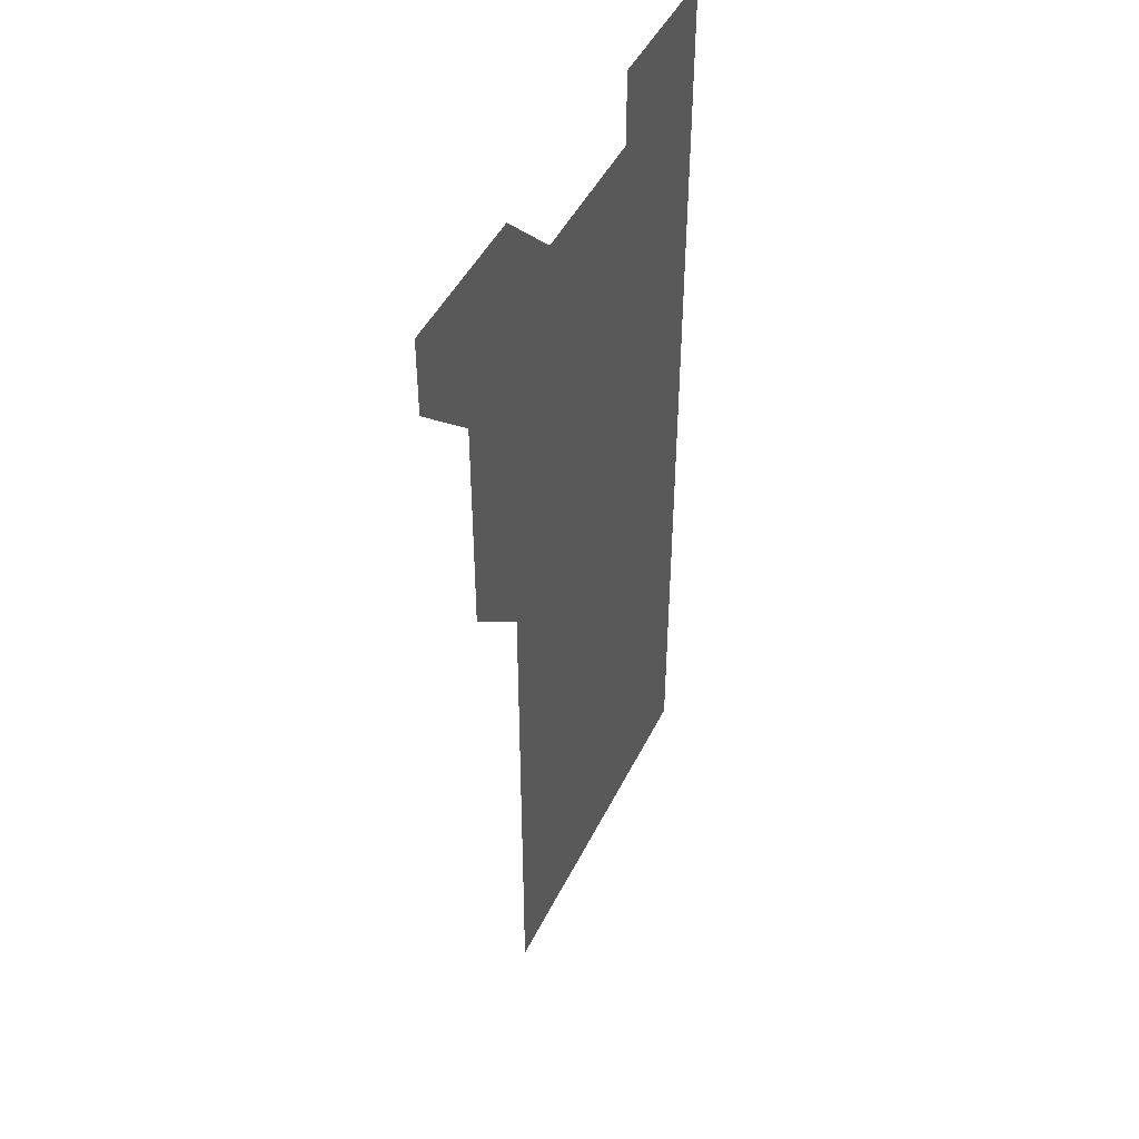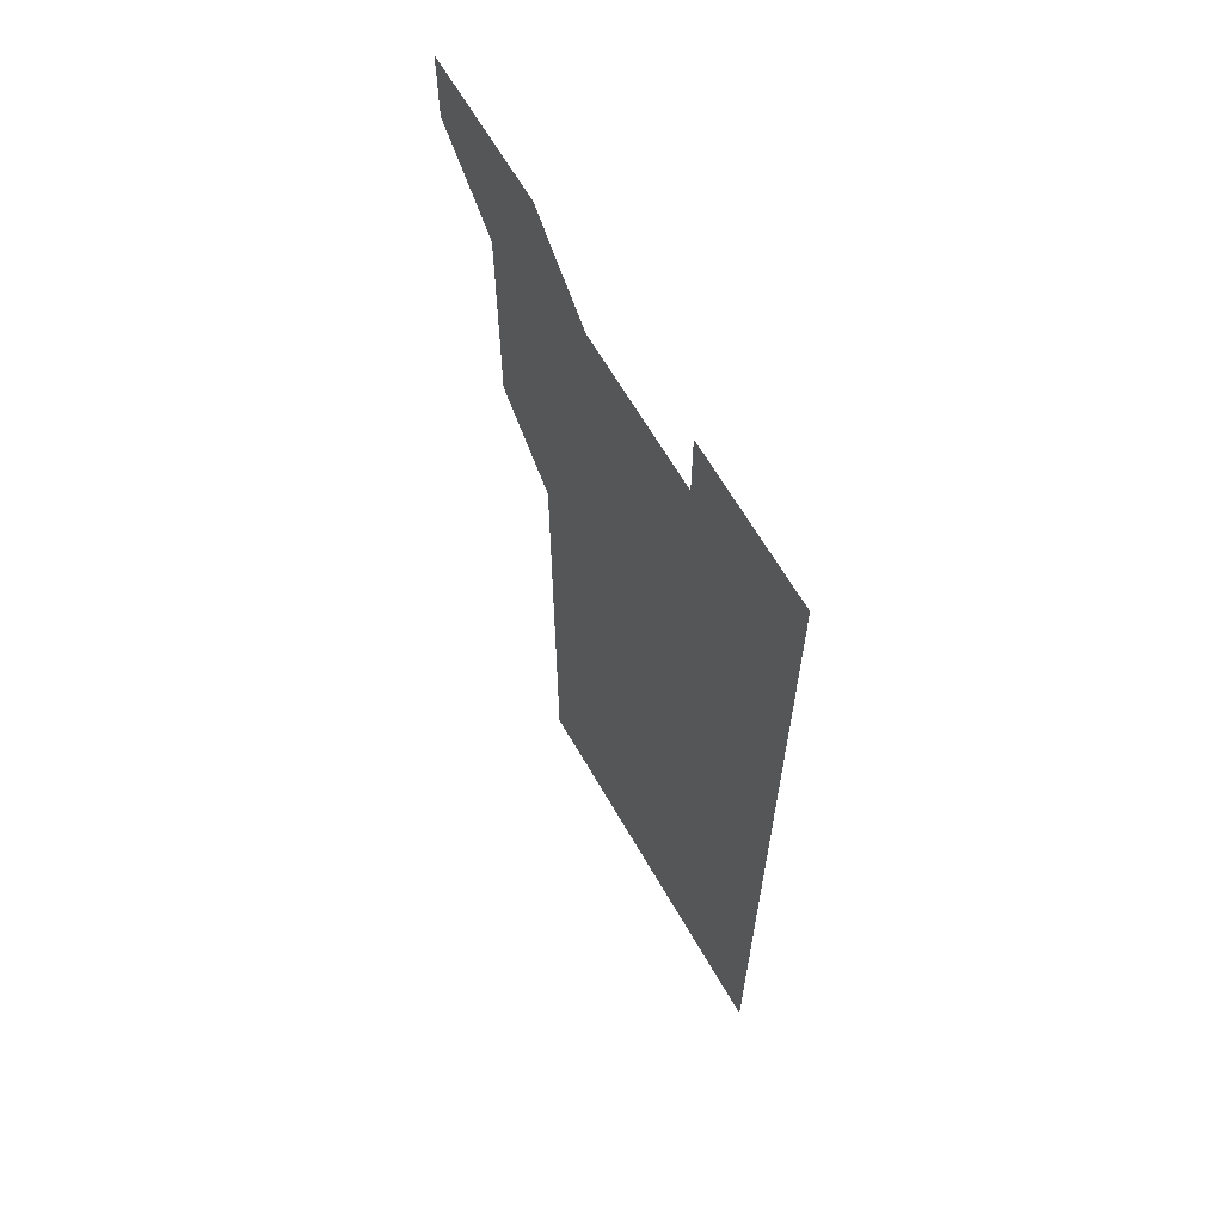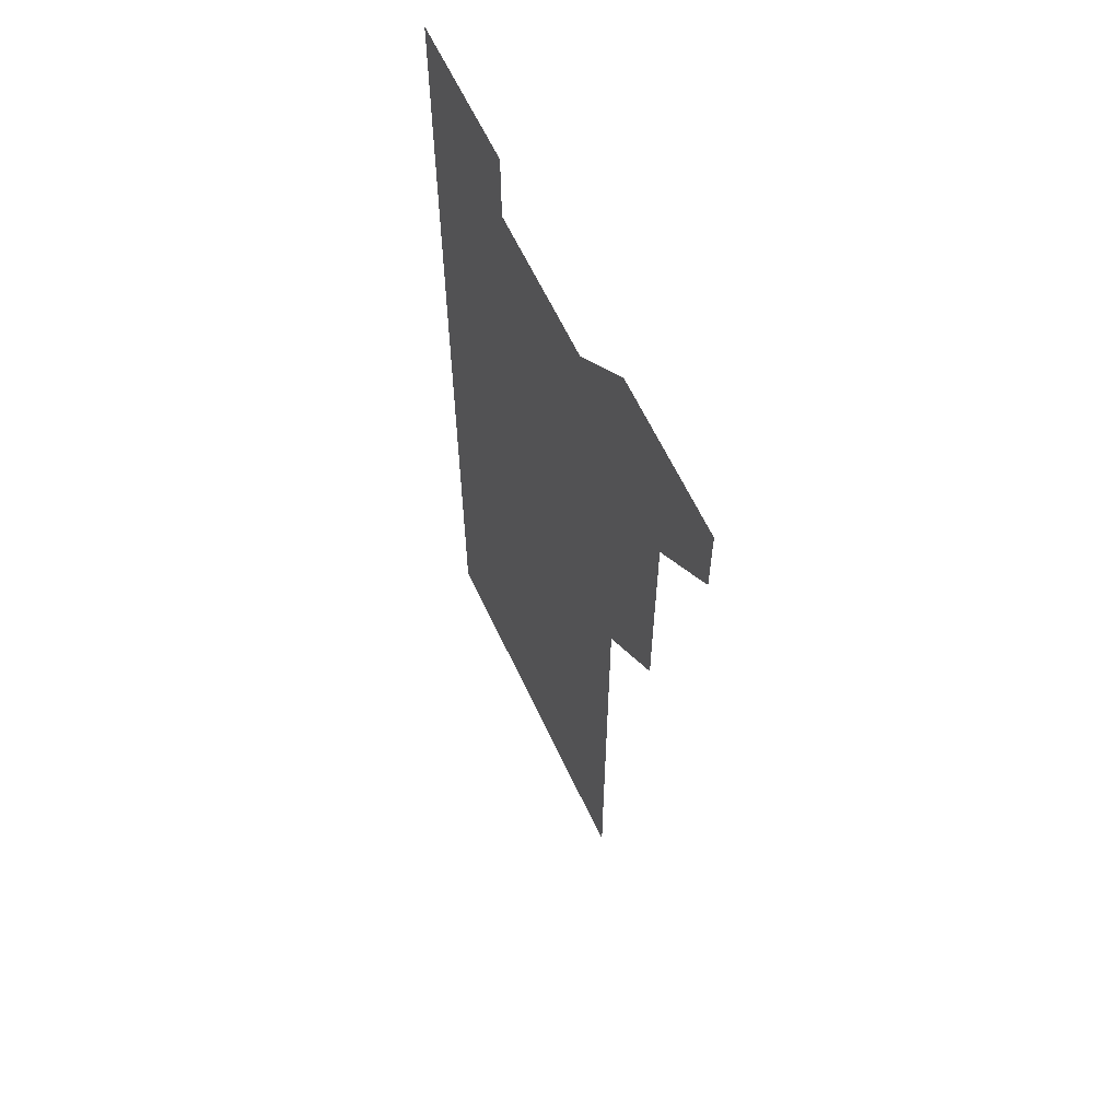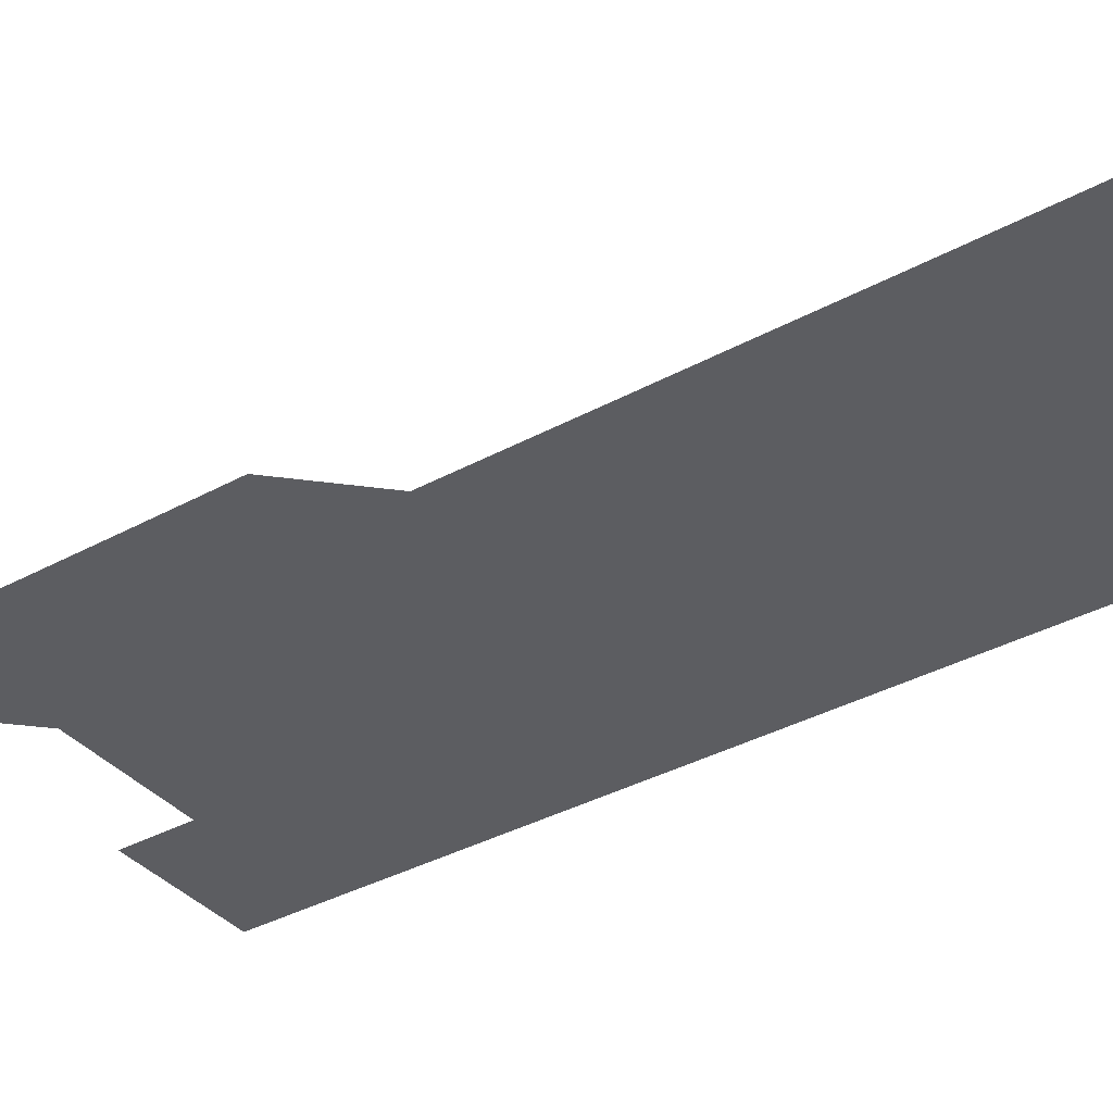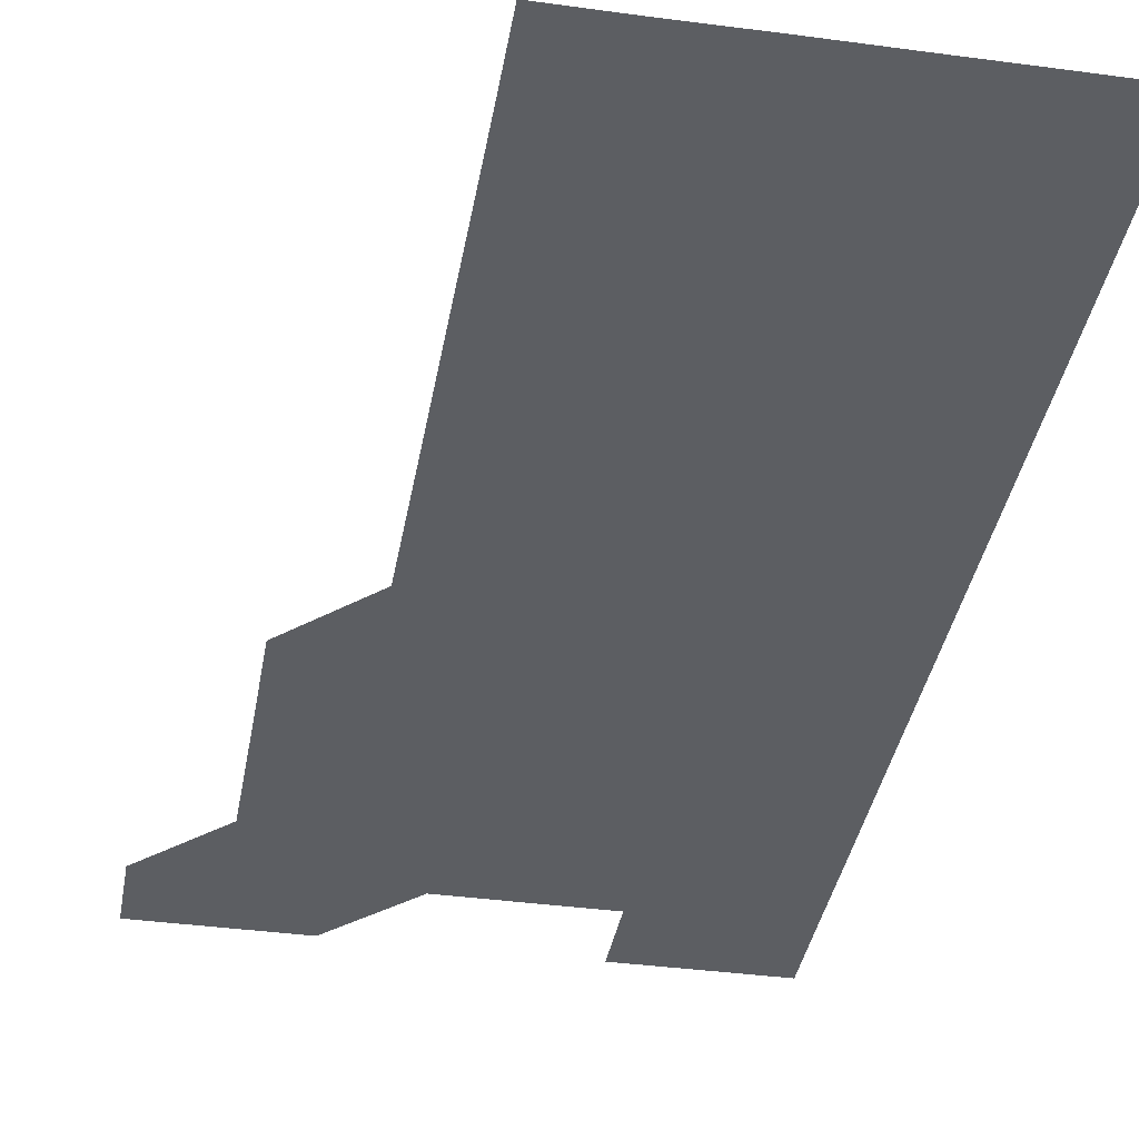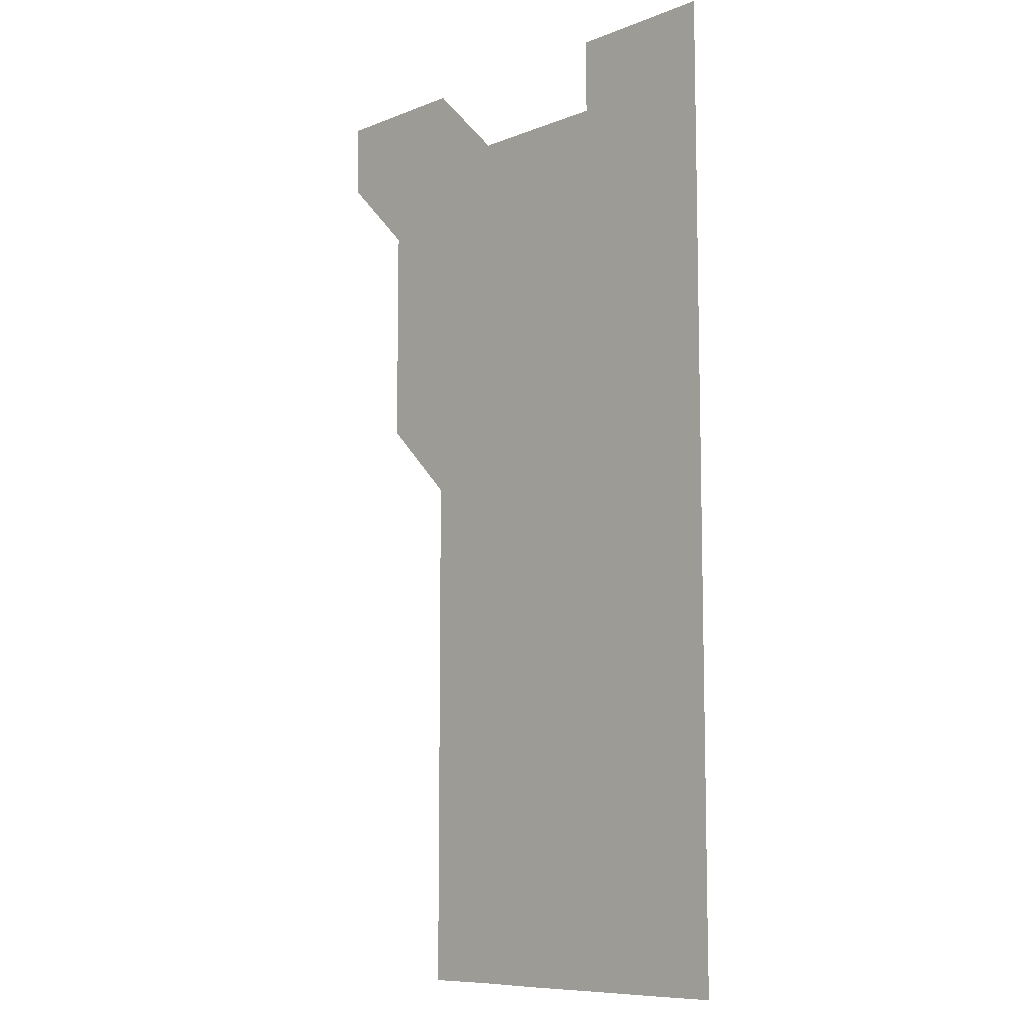
<metadata>
{"format":"obj","ext":"obj","renderer":"f3d","projection":"perspective","resolution":1024,"background":"white","views":[{"elev":46.2,"azim":-64.9,"up":"+Y"},{"elev":65.0,"azim":60.0,"up":"+Y"},{"elev":62.3,"azim":-115.0,"up":"+Y"},{"elev":-37.0,"azim":-54.9,"up":"+Z"},{"elev":-37.5,"azim":-9.8,"up":"+Z"},{"elev":-9.1,"azim":46.1,"up":"+Y"}]}
</metadata>
<code>
v 481 541 0
v 481 571 0
v 510.9 420.9 0
v 511 450.9 0
v 511 481 0
v 510.9 511 0
v 511.1 541 0
v 511 571 0
v 540.9 180.9 0
v 541 210.8 0
v 541.1 240.8 0
v 541 270.9 0
v 541 300.9 0
v 541 330.9 0
v 541 360.9 0
v 541 391 0
v 541 421 0
v 541 451 0
v 541 481 0
v 541.1 511 0
v 541 541 0
v 541 571 0
v 570.9 181.1 0
v 571.1 211.1 0
v 571 241.1 0
v 571 271.1 0
v 571 301 0
v 571 331.1 0
v 571 361.1 0
v 571 391 0
v 571 421 0
v 571 451 0
v 571 481 0
v 571 511 0
v 571 541 0
v 600.9 180.9 0
v 601 211.2 0
v 601 241.1 0
v 601 271 0
v 601 301.1 0
v 601 331 0
v 601 361 0
v 601 391 0
v 601 421 0
v 601 451 0
v 601 481 0
v 601 511 0
v 601 541 0
v 631 180.9 0
v 631 211.1 0
v 631 241.1 0
v 631 271.1 0
v 631 301 0
v 631 331.1 0
v 631 361 0
v 631 391 0
v 631 421 0
v 631 451 0
v 631 481 0
v 631 511 0
v 631 541 0
v 631 571 0
v 661.1 180.9 0
v 660.9 211.1 0
v 661 241 0
v 660.9 271.1 0
v 661 301.1 0
v 661 331 0
v 661 361.1 0
v 661 391.1 0
v 661 421 0
v 661 451 0
v 661 481 0
v 661 511 0
v 661 541 0
v 661 571 0
v 691 181 0
v 690.9 210.9 0
v 690.9 240.9 0
v 691 270.9 0
v 691 300.9 0
v 691 330.9 0
v 691 360.9 0
v 691 390.9 0
v 691 421 0
v 691 451 0
v 691 481 0
v 691 511 0
v 691 541 0
v 691 571 0
f 6 7 1
f 1 7 2
f 7 8 2
f 16 17 3
f 3 17 4
f 17 18 4
f 4 18 5
f 18 19 5
f 5 19 6
f 19 20 6
f 6 20 7
f 20 21 7
f 7 21 8
f 21 22 8
f 9 23 10
f 23 24 10
f 10 24 11
f 24 25 11
f 11 25 12
f 25 26 12
f 12 26 13
f 26 27 13
f 13 27 14
f 27 28 14
f 14 28 15
f 28 29 15
f 15 29 16
f 29 30 16
f 16 30 17
f 30 31 17
f 17 31 18
f 31 32 18
f 18 32 19
f 32 33 19
f 19 33 20
f 33 34 20
f 20 34 21
f 34 35 21
f 21 35 22
f 23 36 24
f 36 37 24
f 24 37 25
f 37 38 25
f 25 38 26
f 38 39 26
f 26 39 27
f 39 40 27
f 27 40 28
f 40 41 28
f 28 41 29
f 41 42 29
f 29 42 30
f 42 43 30
f 30 43 31
f 43 44 31
f 31 44 32
f 44 45 32
f 32 45 33
f 45 46 33
f 33 46 34
f 46 47 34
f 34 47 35
f 47 48 35
f 36 49 37
f 49 50 37
f 37 50 38
f 50 51 38
f 38 51 39
f 51 52 39
f 39 52 40
f 52 53 40
f 40 53 41
f 53 54 41
f 41 54 42
f 54 55 42
f 42 55 43
f 55 56 43
f 43 56 44
f 56 57 44
f 44 57 45
f 57 58 45
f 45 58 46
f 58 59 46
f 46 59 47
f 59 60 47
f 47 60 48
f 60 61 48
f 49 63 50
f 63 64 50
f 50 64 51
f 64 65 51
f 51 65 52
f 65 66 52
f 52 66 53
f 66 67 53
f 53 67 54
f 67 68 54
f 54 68 55
f 68 69 55
f 55 69 56
f 69 70 56
f 56 70 57
f 70 71 57
f 57 71 58
f 71 72 58
f 58 72 59
f 72 73 59
f 59 73 60
f 73 74 60
f 60 74 61
f 74 75 61
f 61 75 62
f 75 76 62
f 63 77 64
f 77 78 64
f 64 78 65
f 78 79 65
f 65 79 66
f 79 80 66
f 66 80 67
f 80 81 67
f 67 81 68
f 81 82 68
f 68 82 69
f 82 83 69
f 69 83 70
f 83 84 70
f 70 84 71
f 84 85 71
f 71 85 72
f 85 86 72
f 72 86 73
f 86 87 73
f 73 87 74
f 87 88 74
f 74 88 75
f 88 89 75
f 75 89 76
f 89 90 76

</code>
